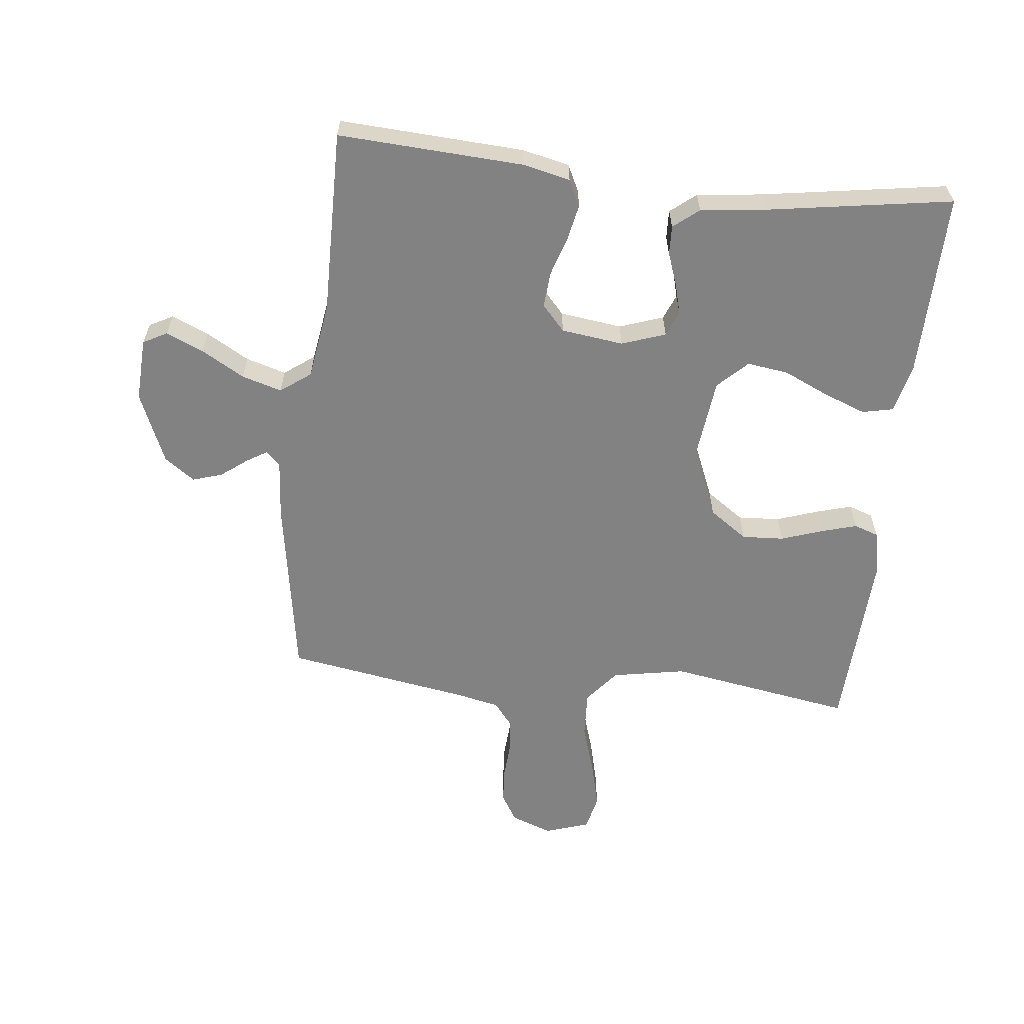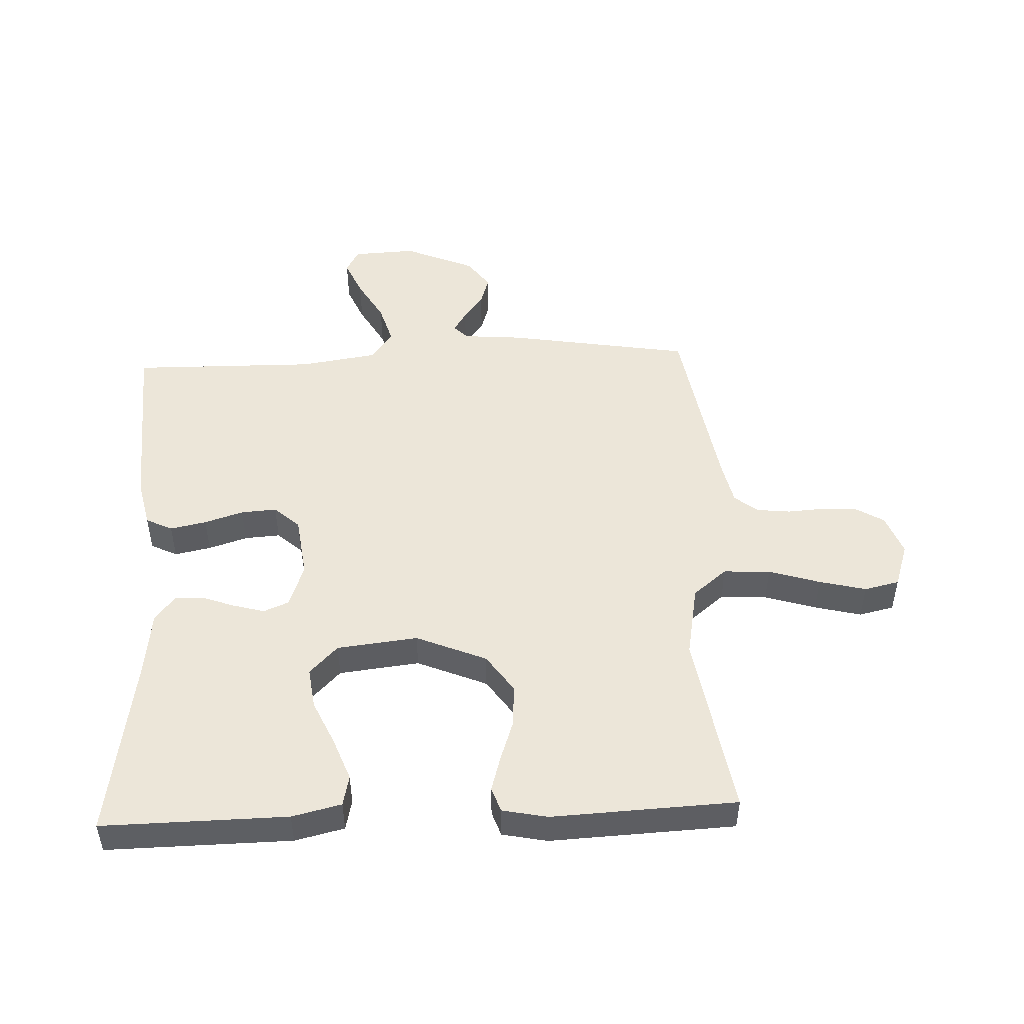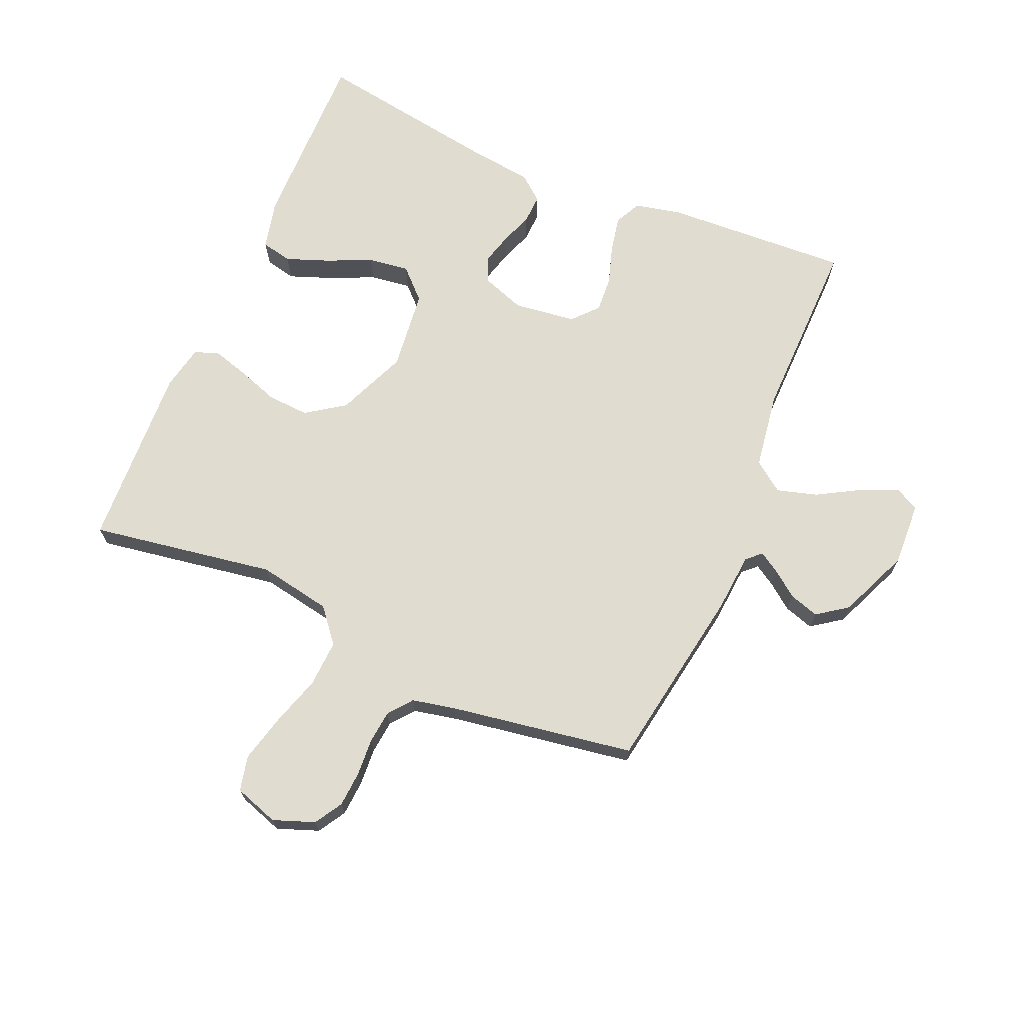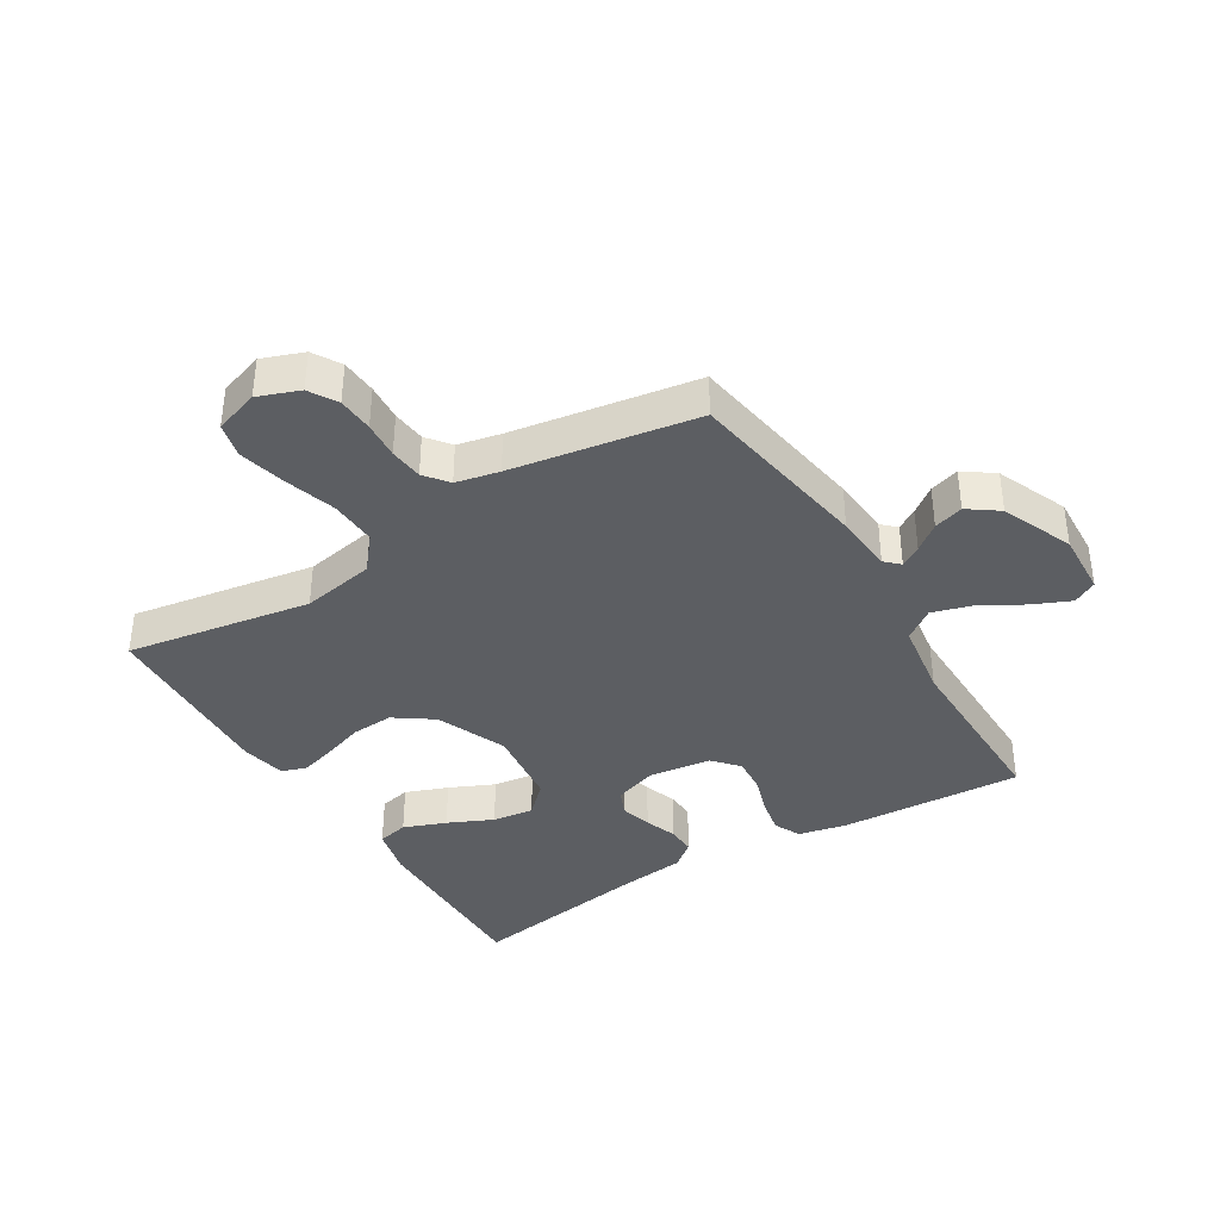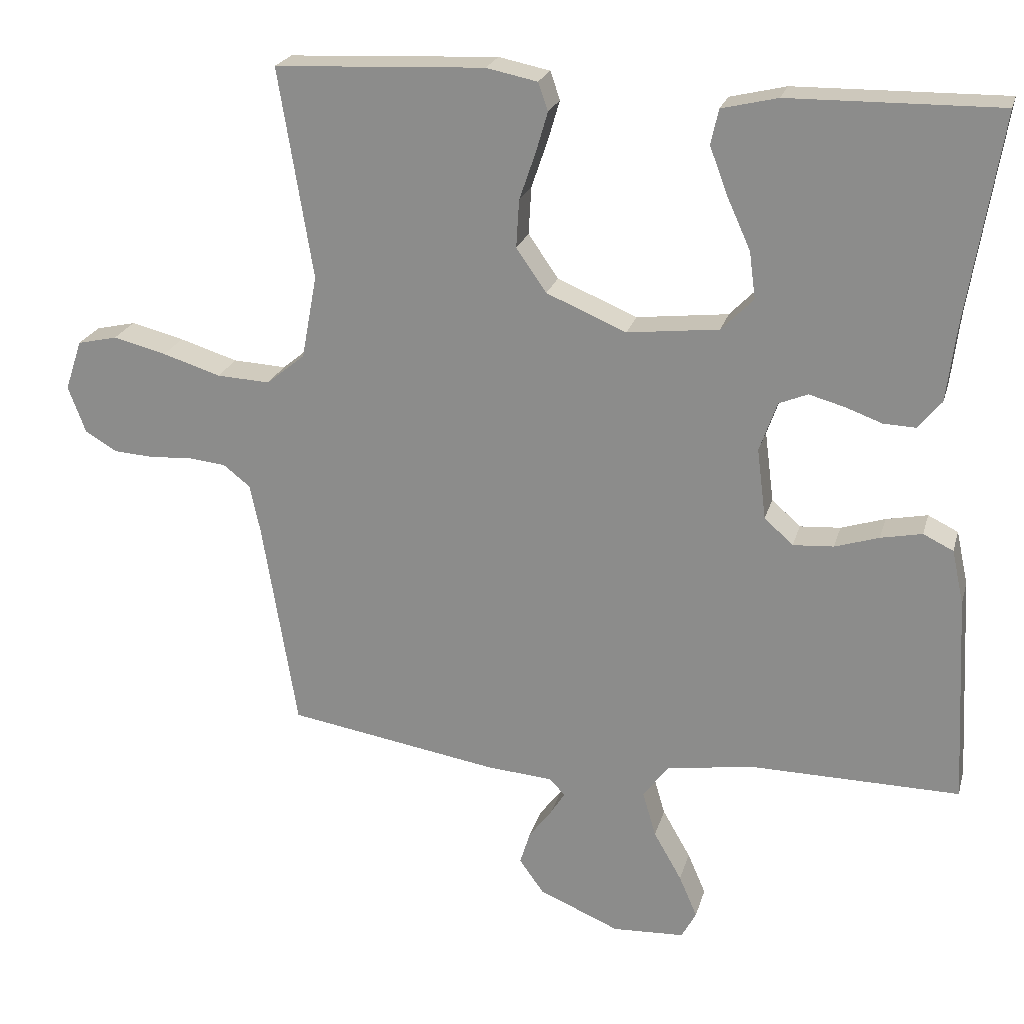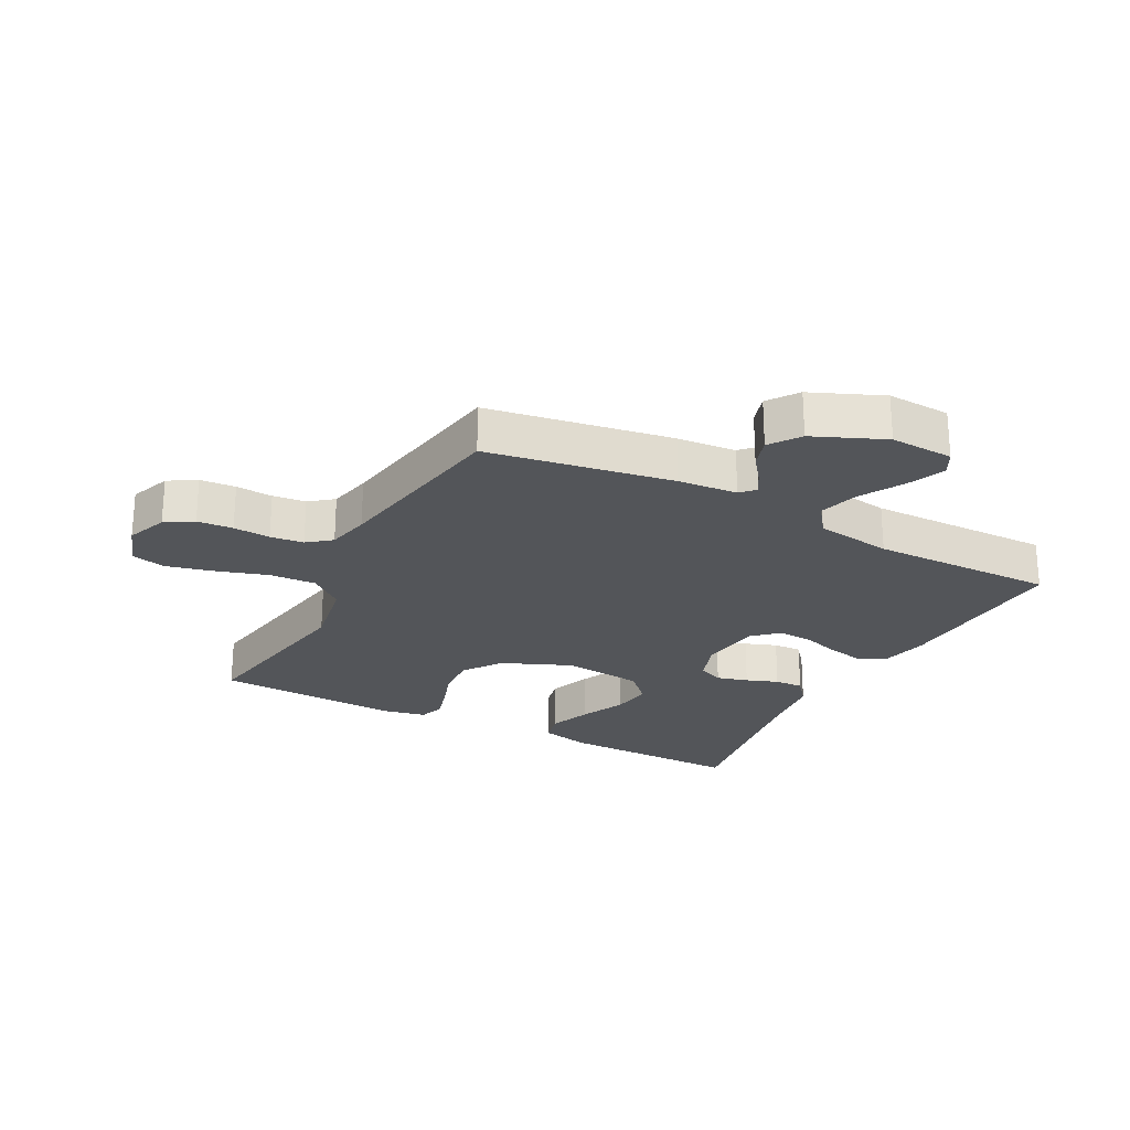
<metadata>
{"format":"obj","ext":"obj","renderer":"f3d","projection":"perspective","resolution":1024,"background":"white","views":[{"elev":-60.7,"azim":-96.4,"up":"+Y"},{"elev":49.1,"azim":-2.5,"up":"+Y"},{"elev":69.6,"azim":113.3,"up":"+Y"},{"elev":-38.2,"azim":121.3,"up":"+Y"},{"elev":22.5,"azim":-165.6,"up":"+Z"},{"elev":-24.4,"azim":152.2,"up":"+Y"}]}
</metadata>
<code>
v -0.5 0.07 0.5
v -0.2 0.07 0.496
v -0.12 0.07 0.477
v -0.109 0.07 0.427
v -0.135 0.07 0.358
v -0.168 0.07 0.285
v -0.177 0.07 0.218
v -0.131 0.07 0.171
v 0 0.07 0.156
v 0.114 0.07 0.204
v 0.157 0.07 0.266
v 0.153 0.07 0.334
v 0.13 0.07 0.401
v 0.113 0.07 0.459
v 0.127 0.07 0.499
v 0.2 0.07 0.514
v 0.5 0.07 0.5
v 0.451 0.07 0.2
v 0.473 0.07 0.081
v 0.528 0.07 0.036
v 0.604 0.07 0.04
v 0.687 0.07 0.066
v 0.763 0.07 0.085
v 0.82 0.07 0.072
v 0.844 0.07 0
v 0.819 0.07 -0.067
v 0.774 0.07 -0.094
v 0.716 0.07 -0.098
v 0.656 0.07 -0.094
v 0.602 0.07 -0.1
v 0.564 0.07 -0.13
v 0.549 0.07 -0.2
v 0.5 0.07 -0.5
v 0.2 0.07 -0.55
v 0.104 0.07 -0.558
v 0.082 0.07 -0.581
v 0.103 0.07 -0.615
v 0.135 0.07 -0.657
v 0.15 0.07 -0.705
v 0.115 0.07 -0.754
v 0 0.07 -0.803
v -0.103 0.07 -0.798
v -0.124 0.07 -0.759
v -0.098 0.07 -0.699
v -0.058 0.07 -0.629
v -0.039 0.07 -0.564
v -0.075 0.07 -0.515
v -0.2 0.07 -0.496
v -0.5 0.07 -0.5
v -0.484 0.07 -0.2
v -0.467 0.07 -0.123
v -0.424 0.07 -0.102
v -0.365 0.07 -0.114
v -0.302 0.07 -0.134
v -0.244 0.07 -0.138
v -0.203 0.07 -0.101
v -0.19 0.07 0
v -0.215 0.07 0.071
v -0.256 0.07 0.088
v -0.307 0.07 0.074
v -0.359 0.07 0.055
v -0.406 0.07 0.053
v -0.439 0.07 0.094
v -0.452 0.07 0.2
v -0.5 0 0.5
v -0.2 0 0.496
v -0.12 0 0.477
v -0.109 0 0.427
v -0.135 0 0.358
v -0.168 0 0.285
v -0.177 0 0.218
v -0.131 0 0.171
v 0 0 0.156
v 0.114 0 0.204
v 0.157 0 0.266
v 0.153 0 0.334
v 0.13 0 0.401
v 0.113 0 0.459
v 0.127 0 0.499
v 0.2 0 0.514
v 0.5 0 0.5
v 0.451 0 0.2
v 0.473 0 0.081
v 0.528 0 0.036
v 0.604 0 0.04
v 0.687 0 0.066
v 0.763 0 0.085
v 0.82 0 0.072
v 0.844 0 0
v 0.819 0 -0.067
v 0.774 0 -0.094
v 0.716 0 -0.098
v 0.656 0 -0.094
v 0.602 0 -0.1
v 0.564 0 -0.13
v 0.549 0 -0.2
v 0.5 0 -0.5
v 0.2 0 -0.55
v 0.104 0 -0.558
v 0.082 0 -0.581
v 0.103 0 -0.615
v 0.135 0 -0.657
v 0.15 0 -0.705
v 0.115 0 -0.754
v 0 0 -0.803
v -0.103 0 -0.798
v -0.124 0 -0.759
v -0.098 0 -0.699
v -0.058 0 -0.629
v -0.039 0 -0.564
v -0.075 0 -0.515
v -0.2 0 -0.496
v -0.5 0 -0.5
v -0.484 0 -0.2
v -0.467 0 -0.123
v -0.424 0 -0.102
v -0.365 0 -0.114
v -0.302 0 -0.134
v -0.244 0 -0.138
v -0.203 0 -0.101
v -0.19 0 0
v -0.215 0 0.071
v -0.256 0 0.088
v -0.307 0 0.074
v -0.359 0 0.055
v -0.406 0 0.053
v -0.439 0 0.094
v -0.452 0 0.2
f 61 62 63 64
f 60 61 64 1
f 59 60 1 2
f 58 59 2
f 57 58 2
f 51 52 53 54
f 51 54 55
f 48 49 50 51
f 47 48 51 55
f 46 47 55 56
f 42 43 44 45
f 42 45 46
f 41 42 46
f 40 41 46
f 37 38 39 40
f 36 37 40 46
f 35 36 46 56
f 32 33 34 35
f 31 32 35 56
f 26 27 28 29
f 26 29 30
f 25 26 30
f 24 25 30
f 21 22 23 24
f 21 24 30
f 20 21 30 31
f 15 16 17 18
f 15 18 19
f 12 13 14 15
f 12 15 19
f 11 12 19 20
f 3 4 5 6
f 2 3 6
f 2 6 7
f 57 2 7
f 20 31 56 57
f 10 11 20
f 9 10 20 57
f 8 9 57
f 7 8 57
f 128 127 126 125
f 65 128 125 124
f 66 65 124 123
f 66 123 122
f 66 122 121
f 118 117 116 115
f 119 118 115
f 115 114 113 112
f 119 115 112 111
f 120 119 111 110
f 109 108 107 106
f 110 109 106
f 110 106 105
f 110 105 104
f 104 103 102 101
f 110 104 101 100
f 120 110 100 99
f 99 98 97 96
f 120 99 96 95
f 93 92 91 90
f 94 93 90
f 94 90 89
f 94 89 88
f 88 87 86 85
f 94 88 85
f 95 94 85 84
f 82 81 80 79
f 83 82 79
f 79 78 77 76
f 83 79 76
f 84 83 76 75
f 70 69 68 67
f 70 67 66
f 71 70 66
f 71 66 121
f 121 120 95 84
f 84 75 74
f 121 84 74 73
f 121 73 72
f 121 72 71
f 1 65 66 2
f 2 66 67 3
f 3 67 68 4
f 4 68 69 5
f 5 69 70 6
f 6 70 71 7
f 7 71 72 8
f 8 72 73 9
f 9 73 74 10
f 10 74 75 11
f 11 75 76 12
f 12 76 77 13
f 13 77 78 14
f 14 78 79 15
f 15 79 80 16
f 16 80 81 17
f 17 81 82 18
f 18 82 83 19
f 19 83 84 20
f 20 84 85 21
f 21 85 86 22
f 22 86 87 23
f 23 87 88 24
f 24 88 89 25
f 25 89 90 26
f 26 90 91 27
f 27 91 92 28
f 28 92 93 29
f 29 93 94 30
f 30 94 95 31
f 31 95 96 32
f 32 96 97 33
f 33 97 98 34
f 34 98 99 35
f 35 99 100 36
f 36 100 101 37
f 37 101 102 38
f 38 102 103 39
f 39 103 104 40
f 40 104 105 41
f 41 105 106 42
f 42 106 107 43
f 43 107 108 44
f 44 108 109 45
f 45 109 110 46
f 46 110 111 47
f 47 111 112 48
f 48 112 113 49
f 49 113 114 50
f 50 114 115 51
f 51 115 116 52
f 52 116 117 53
f 53 117 118 54
f 54 118 119 55
f 55 119 120 56
f 56 120 121 57
f 57 121 122 58
f 58 122 123 59
f 59 123 124 60
f 60 124 125 61
f 61 125 126 62
f 62 126 127 63
f 63 127 128 64
f 64 128 65 1

</code>
